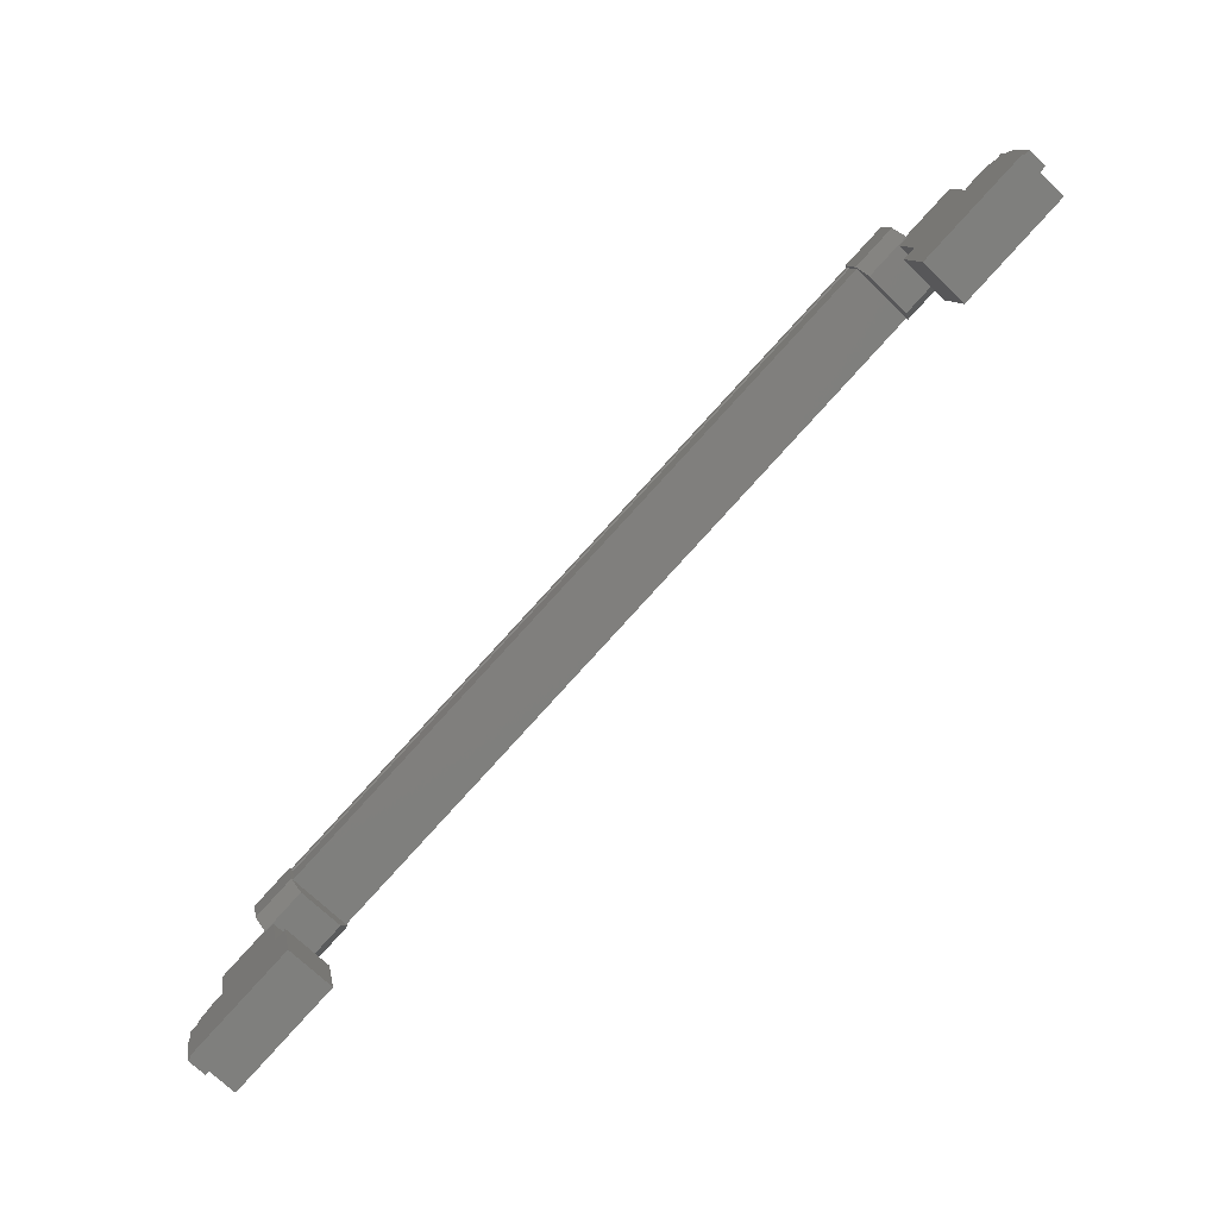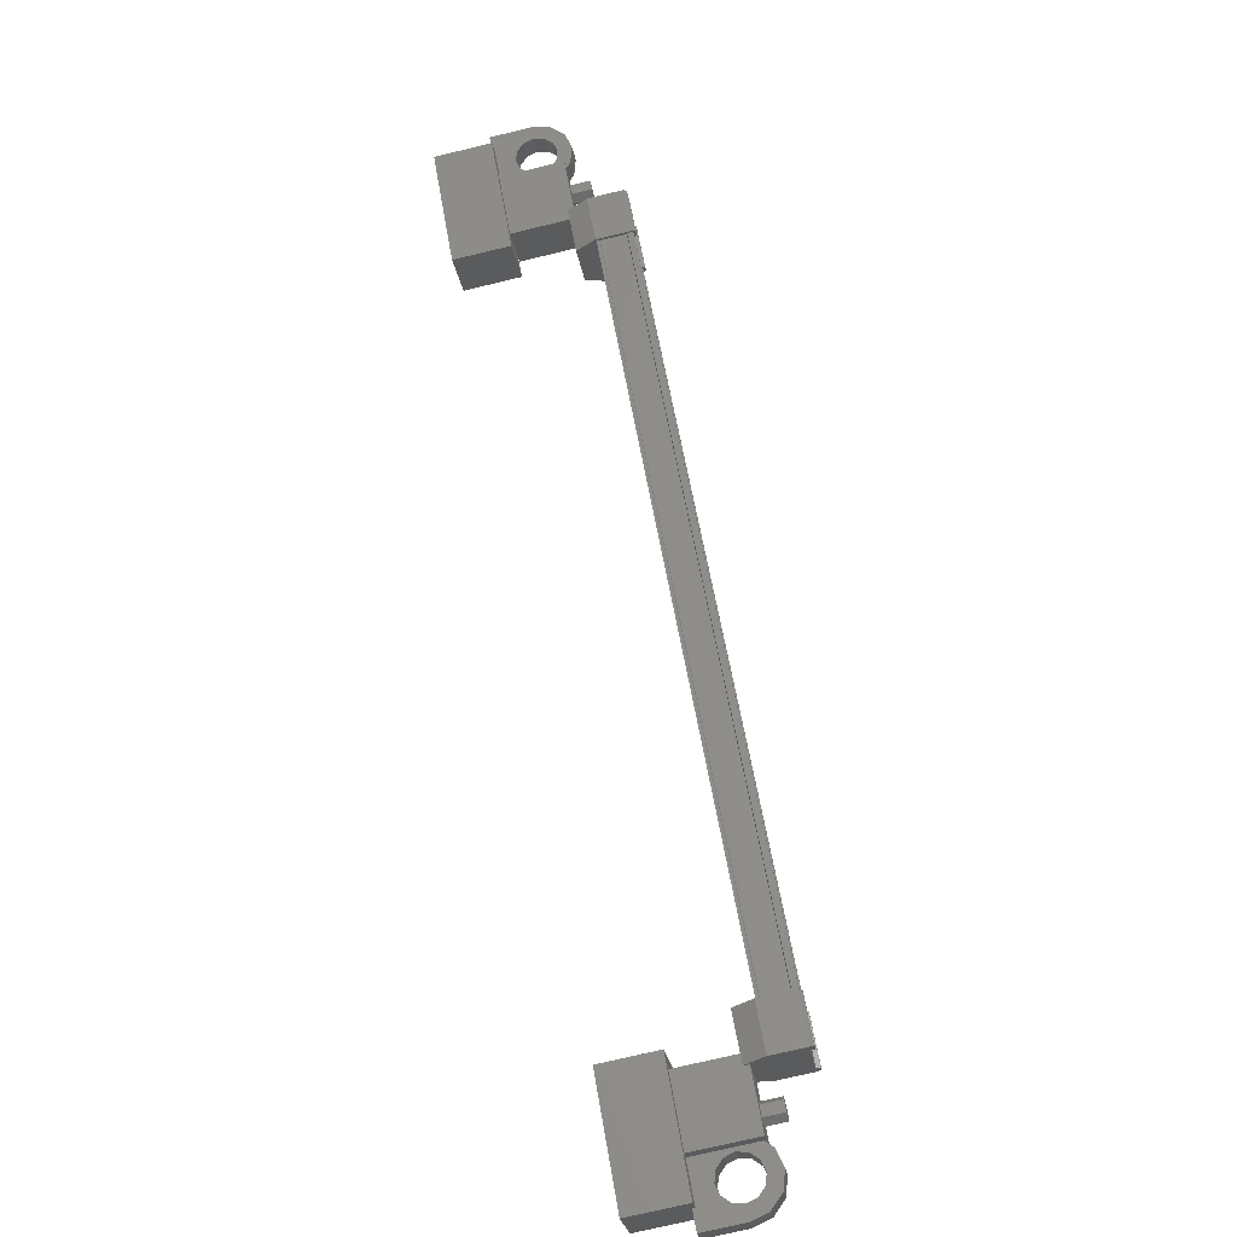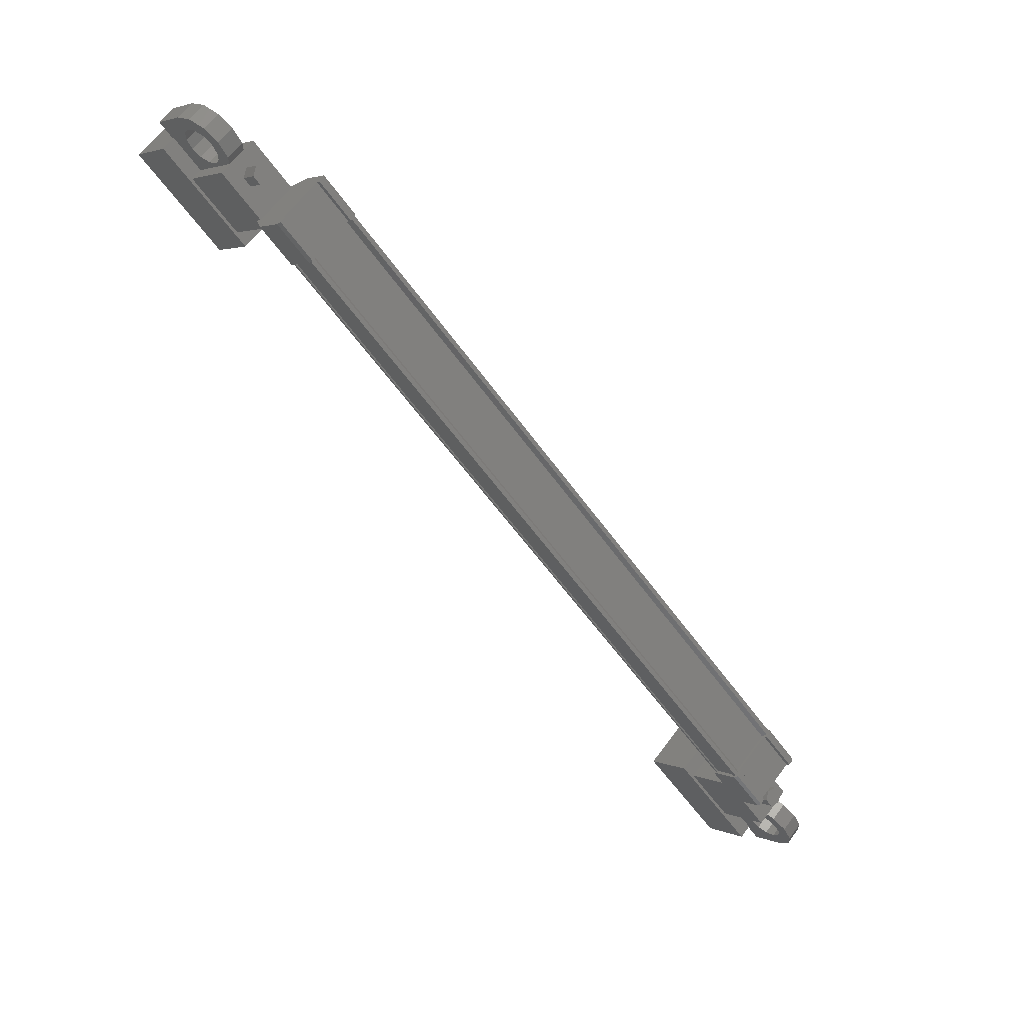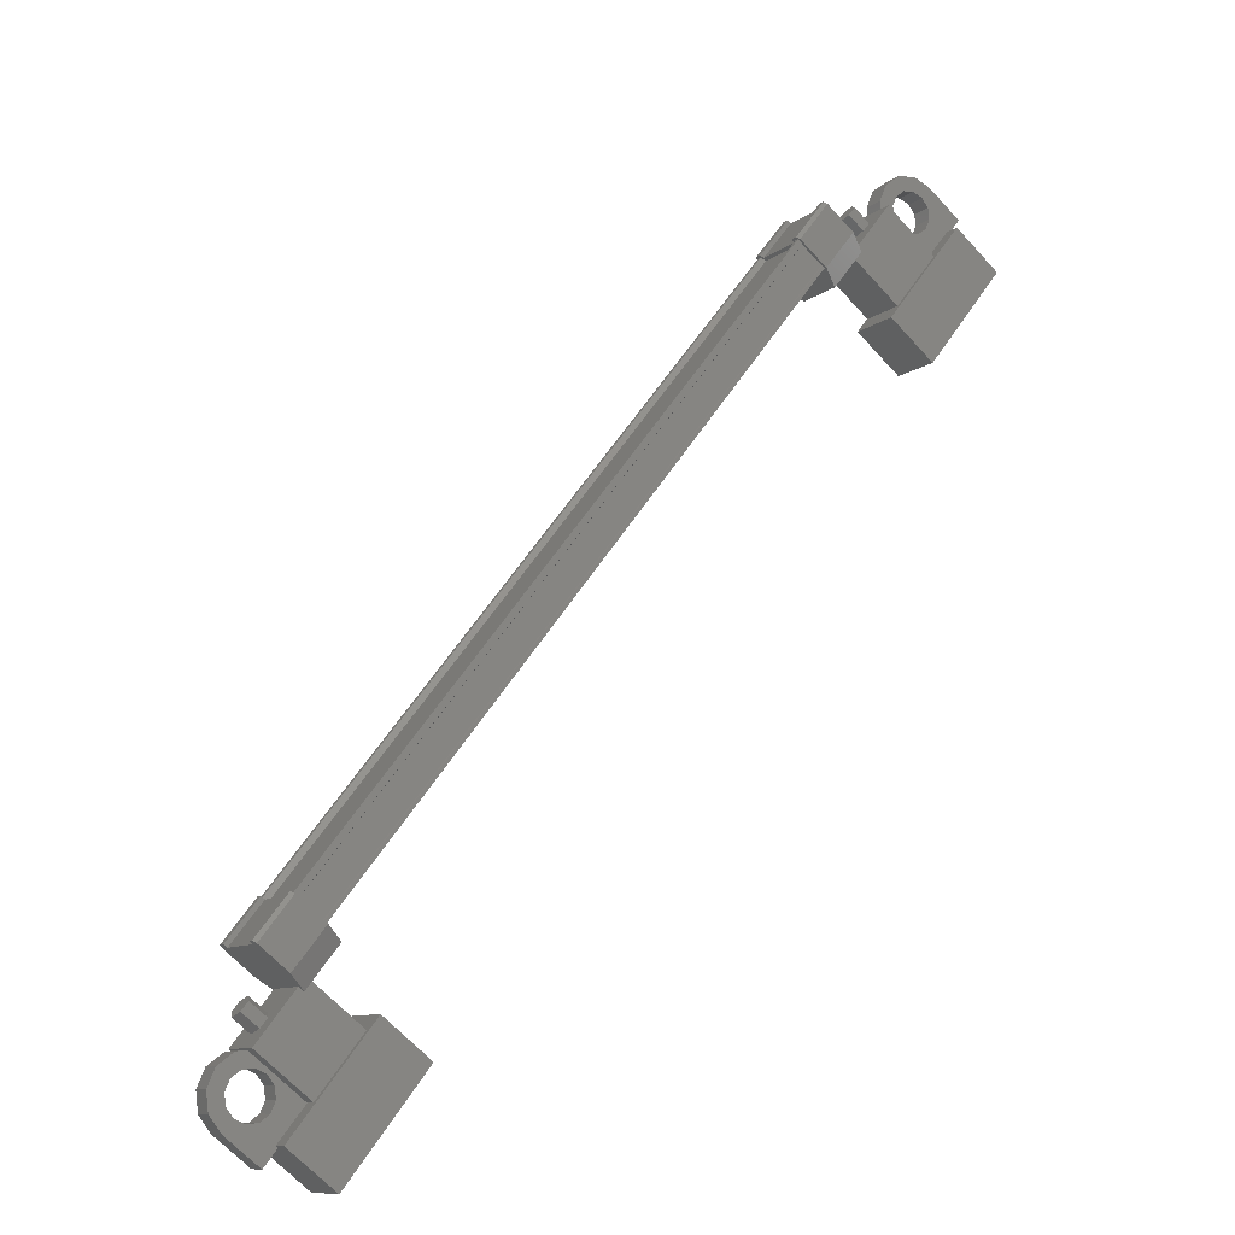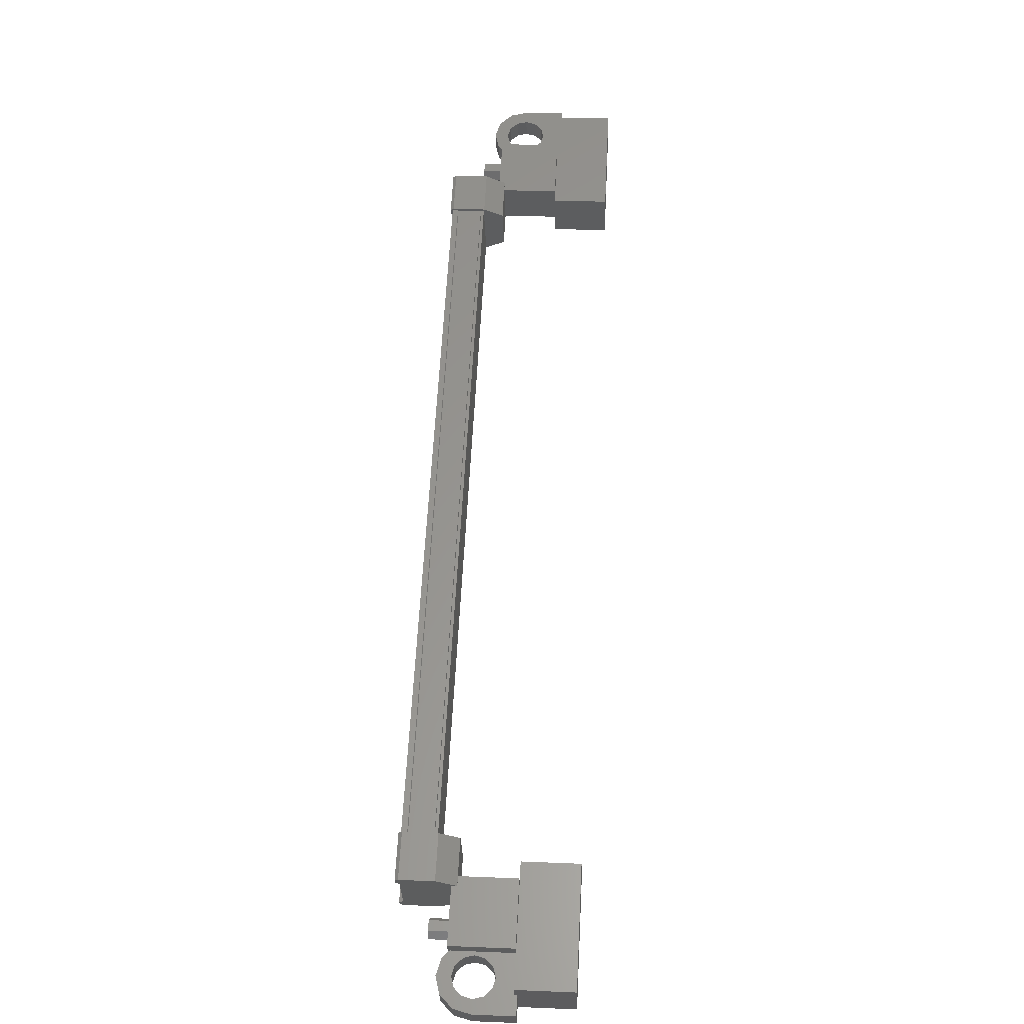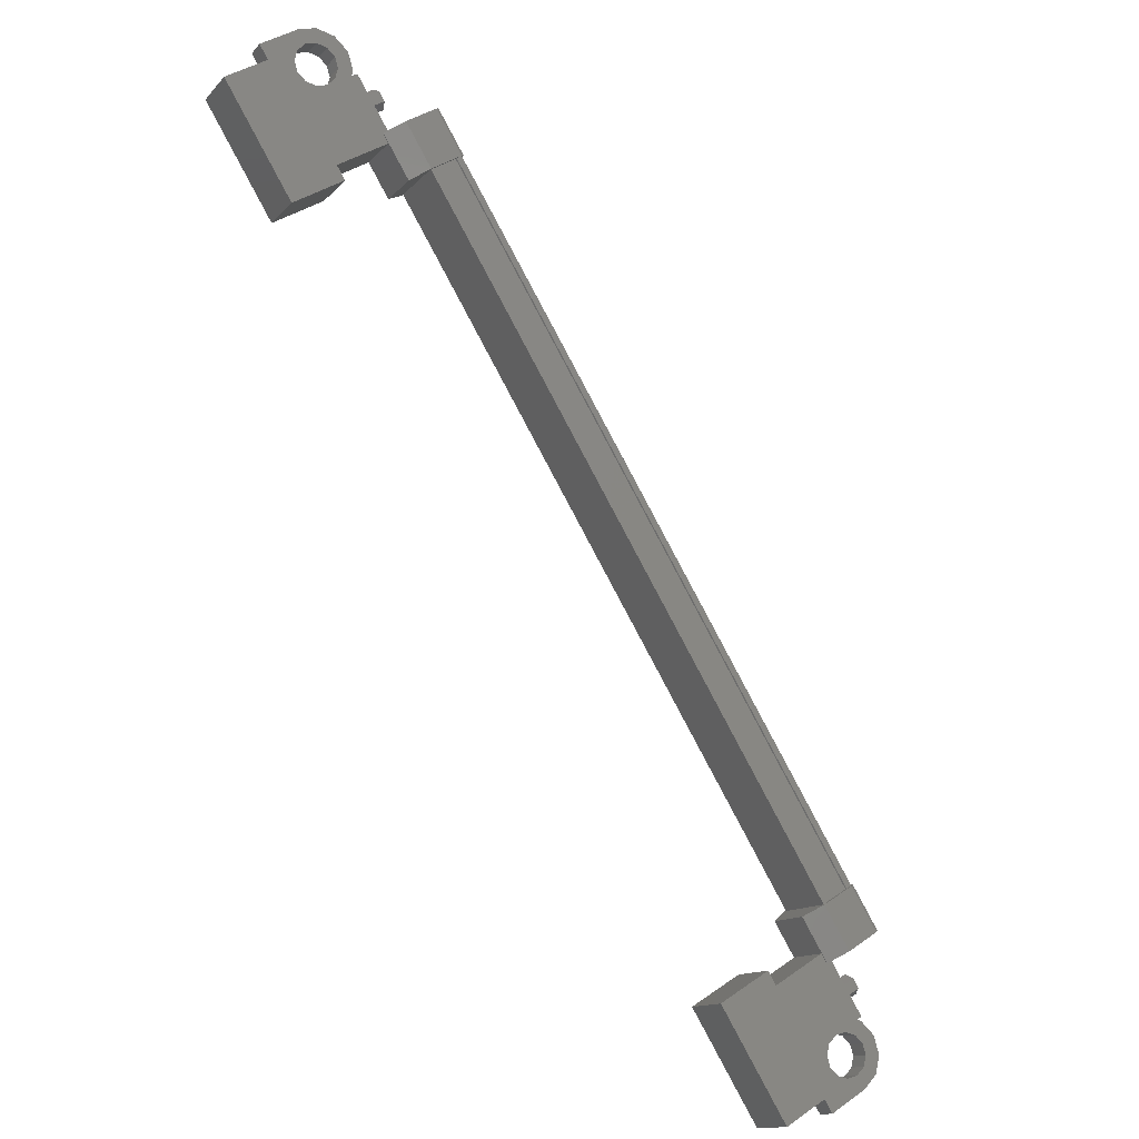
<metadata>
{"format":"stl","ext":"stl","renderer":"f3d","projection":"perspective","resolution":1024,"background":"white","views":[{"elev":9.5,"azim":-99.6,"up":"+Z"},{"elev":-70.6,"azim":13.4,"up":"+Z"},{"elev":4.5,"azim":56.1,"up":"+Z"},{"elev":-67.9,"azim":131.8,"up":"+Y"},{"elev":12.9,"azim":-176.8,"up":"+Z"},{"elev":40.5,"azim":-41.4,"up":"+Y"}]}
</metadata>
<code>
# stl→obj: 223 verts, 392 faces
v 232.6 58.54 624.5
v 232.1 58.54 624.5
v 232.6 58.47 624.3
v 232.1 58.47 624.3
v 232.6 58.64 624.1
v 232.1 58.64 624.1
v 232.6 58.88 624.2
v 232.1 58.88 624.2
v 232.6 58.96 624.4
v 232.1 58.96 624.4
v 232.6 58.78 624.6
v 232.1 58.78 624.6
v 231.9 43.73 640.2
v 232.4 43.73 640.2
v 231.9 43.49 640.2
v 232.4 43.49 640.2
v 231.9 43.31 640.4
v 232.4 43.31 640.4
v 231.9 43.39 640.6
v 232.4 43.39 640.6
v 231.9 43.63 640.7
v 232.4 43.63 640.7
v 231.9 43.8 640.5
v 232.4 43.8 640.5
v 232.4 43.56 640.4
v 232.6 58.71 624.4
v 230.6 58.17 625.8
v 230.6 57.26 624.9
v 230.6 60.22 623.6
v 230.6 59.31 622.8
v 229.2 60.22 623.6
v 229.2 59.31 622.7
v 229.2 57.26 624.9
v 229.2 58.17 625.8
v 228.9 42.96 641.9
v 228.9 42.05 641.1
v 230.3 42.96 641.9
v 230.3 42.05 641.1
v 230.3 45.01 639.8
v 230.3 44.1 638.9
v 229 44.1 638.9
v 228.9 45.01 639.7
v 233.3 58.43 625.8
v 233.1 44.9 640
v 233.3 58.35 625.7
v 233.2 58.29 625.7
v 233.2 44.36 638.5
v 233.1 43.52 639.3
v 233.1 44.32 638.4
v 232.2 43.52 639.3
v 232.5 58.75 625.5
v 233.3 57.95 626.4
v 233.3 58.75 625.5
v 233.4 57.91 626.3
v 233 43.98 639.1
v 233.1 43.92 639.1
v 233.4 57.37 624.8
v 233.4 57.29 624.7
v 232.3 44.96 640
v 232.6 58.41 625.8
v 232.3 44.98 640.1
v 232.6 58.43 625.8
v 232.2 44.98 640.1
v 233.1 44.73 640.4
v 233.1 44.56 640.2
v 233.2 44.68 640.4
v 233.2 44.57 640.3
v 233.2 45.48 639.5
v 233.3 57.54 624.4
v 233.3 57.71 624.6
v 233.4 57.59 624.4
v 233.4 57.7 624.6
v 233.4 56.79 625.3
v 233.2 44.48 638.6
v 233.1 44.49 638.6
v 232.3 44.32 638.4
v 233.2 57.43 624.9
v 233 44.84 639.9
v 232.5 57.95 626.4
v 233.3 57.78 626.2
v 233.4 57.79 626.2
v 233.2 58.41 625.8
v 232.9 44.96 640.1
v 233.2 58.43 625.8
v 233 44.98 640.1
v 233.1 44.98 640.1
v 232.2 59.51 624.3
v 232.1 57.57 624.7
v 232.2 58.7 623.5
v 230.6 58.7 623.5
v 230.6 59.51 624.3
v 230.6 57.57 624.7
v 230.6 58.38 625.5
v 232.1 58.38 625.5
v 231.9 43.57 641.2
v 231.9 44.7 640
v 230.3 43.57 641.2
v 230.3 44.7 640
v 230.3 42.76 640.4
v 230.4 43.89 639.2
v 231.9 43.89 639.3
v 231.9 42.76 640.5
v 231.6 59.91 622.7
v 231.6 59.67 623
v 231.6 60.03 623.3
v 231.6 59.97 623
v 231.6 60.27 623
v 230.6 60.27 623
v 230.6 59.91 622.7
v 230.5 59.11 624.3
v 230.5 58.74 623.9
v 231.5 58.74 623.9
v 231.3 59.03 623.6
v 231.6 58.98 623.7
v 231 43.24 641.1
v 231.3 43.53 640.8
v 230.3 43.53 640.8
v 230.3 43.16 640.5
v 230.2 42.36 642
v 230.2 42 641.7
v 231.2 42.36 642
v 231.2 42 641.7
v 231.2 42.3 641.8
v 231.2 42.24 641.5
v 231.2 42.6 641.8
v 233.1 43.84 639
v 233 43.84 639
v 233.2 57.29 624.7
v 233 43.86 639
v 233.2 57.32 624.8
v 232.3 43.86 639
v 232.6 57.32 624.7
v 232.3 43.84 639
v 232.6 57.29 624.7
v 232.5 57.29 624.7
v 232.5 58.43 625.8
v 231.3 59.39 624
v 231.5 59.11 624.3
v 231.5 59.35 624
v 231.8 59.03 623.6
v 232 58.82 623.9
v 232 59.16 623.5
v 232.3 59.04 623.6
v 232.1 59.33 623.3
v 232.4 59.33 623.3
v 232 59.5 623.1
v 232.3 59.62 623
v 231.8 59.62 623
v 232 59.83 622.8
v 231.3 59.62 623
v 231.1 59.5 623.1
v 231.1 59.33 623.3
v 231 42.88 640.8
v 231.3 43.16 640.5
v 231.3 42.92 640.7
v 231.2 43.29 641.1
v 231.5 43.24 641.1
v 231.7 43.45 640.9
v 231.7 43.11 641.3
v 232 43.23 641.1
v 231.7 42.94 641.4
v 232.1 42.94 641.4
v 231.7 42.77 641.6
v 232 42.65 641.8
v 231.5 42.65 641.7
v 231.7 42.44 642
v 231 42.65 641.7
v 230.8 42.77 641.6
v 230.7 42.94 641.4
v 231.8 43.7 639.4
v 231.8 44.5 638.6
v 231.8 45.34 639.4
v 231.7 44.55 640.2
v 232.2 44.73 640.4
v 232.2 45.53 639.6
v 233.1 45.35 639.4
v 233.1 43.69 639.4
v 233.2 43.68 639.4
v 233.2 43.57 639.3
v 233.1 45.53 639.6
v 233.2 45.36 639.4
v 232 58.57 625.3
v 232 57.77 626.2
v 232 56.93 625.4
v 232 57.72 624.5
v 232.5 57.54 624.4
v 232.5 56.74 625.2
v 233.3 56.92 625.4
v 233.3 58.58 625.4
v 233.4 58.59 625.4
v 233.4 58.7 625.5
v 233.3 56.74 625.2
v 233.4 56.91 625.4
v 231.5 42.88 640.8
v 231.7 43.08 640.6
v 231.7 42.75 640.9
v 232 42.87 640.8
v 231.7 42.58 641.1
v 232.1 42.58 641.1
v 231.7 42.41 641.3
v 232 42.29 641.4
v 231.5 42.28 641.4
v 231.7 42.07 641.6
v 231 42.28 641.4
v 230.8 42.41 641.3
v 230.7 42.58 641.1
v 231.8 59.39 624
v 232 59.19 624.2
v 232 59.52 623.8
v 232.3 59.4 624
v 232.1 59.69 623.7
v 232.4 59.69 623.7
v 232 59.86 623.5
v 232.3 59.98 623.4
v 231.8 59.99 623.3
v 232 60.2 623.1
v 231.3 59.99 623.3
v 231.1 59.86 623.5
v 231.1 59.69 623.7
v 230.8 43.11 641.2
v 231.1 59.52 623.8
v 231.1 59.16 623.5
v 230.8 42.75 640.9
f 1 2 3
f 3 2 4
f 4 5 3
f 6 5 4
f 7 5 6
f 6 8 7
f 7 8 9
f 9 8 10
f 10 11 9
f 12 11 10
f 1 11 12
f 12 2 1
f 13 14 15
f 15 14 16
f 16 17 15
f 18 17 16
f 19 17 18
f 18 20 19
f 19 20 21
f 21 20 22
f 22 23 21
f 24 23 22
f 13 23 24
f 24 14 13
f 18 16 25
f 25 16 14
f 14 24 25
f 11 1 26
f 26 1 3
f 3 5 26
f 5 7 26
f 26 7 9
f 9 11 26
f 24 22 25
f 25 22 20
f 20 18 25
f 27 28 29
f 29 28 30
f 30 31 29
f 32 31 30
f 33 31 32
f 32 28 33
f 33 28 34
f 34 28 27
f 27 31 34
f 29 31 27
f 35 36 37
f 37 36 38
f 38 39 37
f 40 39 38
f 41 39 40
f 40 36 41
f 41 36 42
f 42 36 35
f 35 39 42
f 37 39 35
f 40 38 36
f 30 28 32
f 41 42 39
f 33 34 31
f 43 44 45
f 45 44 46
f 47 48 49
f 49 48 50
f 51 52 53
f 53 52 54
f 55 56 57
f 57 56 58
f 59 60 61
f 61 60 62
f 62 63 61
f 64 65 66
f 66 65 67
f 67 68 66
f 69 70 71
f 71 70 72
f 72 73 71
f 74 47 75
f 75 47 49
f 49 76 75
f 50 76 49
f 57 77 55
f 55 77 46
f 46 78 55
f 44 78 46
f 51 79 52
f 52 79 80
f 80 54 52
f 81 54 80
f 82 83 84
f 84 83 85
f 85 43 84
f 86 43 85
f 44 43 86
f 87 88 89
f 89 88 90
f 90 91 89
f 92 91 90
f 93 91 92
f 92 88 93
f 93 88 94
f 94 88 87
f 87 91 94
f 89 91 87
f 95 96 97
f 97 96 98
f 98 99 97
f 100 99 98
f 101 99 100
f 100 96 101
f 101 96 102
f 102 96 95
f 95 99 102
f 97 99 95
f 103 104 105
f 105 104 106
f 106 107 105
f 103 107 106
f 108 107 103
f 103 109 108
f 108 109 110
f 110 109 111
f 111 112 110
f 113 112 111
f 114 112 113
f 115 116 117
f 117 116 118
f 118 119 117
f 120 119 118
f 121 119 120
f 120 122 121
f 121 122 123
f 123 122 124
f 124 125 123
f 121 125 124
f 123 125 121
f 56 126 58
f 58 126 127
f 127 128 58
f 129 128 127
f 130 128 129
f 129 131 130
f 130 131 132
f 132 131 133
f 133 134 132
f 133 134 133
f 135 134 133
f 133 63 135
f 135 63 136
f 136 63 62
f 137 110 138
f 138 110 112
f 112 139 138
f 114 139 112
f 112 139 114
f 114 140 112
f 112 140 141
f 141 140 142
f 142 143 141
f 144 143 142
f 145 143 144
f 144 146 145
f 145 146 147
f 147 146 148
f 148 149 147
f 104 149 148
f 103 149 104
f 104 150 103
f 103 150 109
f 109 150 151
f 151 152 109
f 153 118 154
f 154 118 116
f 116 155 154
f 156 155 116
f 116 155 156
f 156 157 116
f 116 157 158
f 158 157 159
f 159 160 158
f 161 160 159
f 162 160 161
f 161 163 162
f 162 163 164
f 164 163 165
f 165 166 164
f 125 166 165
f 121 166 125
f 125 167 121
f 121 167 119
f 119 167 168
f 168 169 119
f 50 170 76
f 76 170 171
f 171 172 76
f 170 172 171
f 173 172 170
f 170 174 173
f 173 174 172
f 172 174 175
f 175 76 172
f 176 76 175
f 75 76 176
f 176 177 75
f 75 177 74
f 74 177 178
f 178 47 74
f 179 47 178
f 48 47 179
f 179 177 48
f 48 177 50
f 50 177 65
f 65 174 50
f 64 174 65
f 175 174 64
f 64 180 175
f 175 180 176
f 176 180 68
f 68 181 176
f 67 181 68
f 176 181 67
f 67 65 176
f 176 65 177
f 51 182 79
f 79 182 183
f 183 184 79
f 182 184 183
f 185 184 182
f 182 186 185
f 185 186 184
f 184 186 187
f 187 79 184
f 188 79 187
f 80 79 188
f 188 189 80
f 80 189 81
f 81 189 190
f 190 54 81
f 191 54 190
f 53 54 191
f 191 189 53
f 53 189 51
f 51 189 70
f 70 186 51
f 69 186 70
f 187 186 69
f 69 192 187
f 187 192 188
f 188 192 73
f 73 193 188
f 72 193 73
f 188 193 72
f 72 70 188
f 188 70 189
f 155 154 194
f 194 154 195
f 195 196 194
f 197 196 195
f 198 196 197
f 197 199 198
f 198 199 200
f 200 199 201
f 201 202 200
f 203 202 201
f 124 202 203
f 203 122 124
f 124 122 204
f 204 122 120
f 120 205 204
f 206 205 120
f 139 138 207
f 207 138 208
f 208 209 207
f 210 209 208
f 211 209 210
f 210 212 211
f 211 212 213
f 213 212 214
f 214 215 213
f 216 215 214
f 105 215 216
f 216 107 105
f 105 107 217
f 217 107 108
f 108 218 217
f 219 218 108
f 119 169 117
f 117 169 220
f 220 115 117
f 137 221 110
f 110 221 219
f 219 108 110
f 109 152 111
f 111 152 222
f 222 113 111
f 153 223 118
f 118 223 206
f 206 120 118
f 69 71 192
f 192 71 73
f 59 83 60
f 60 83 82
f 68 180 66
f 66 180 64
f 104 103 106
f 51 186 182
f 138 139 137
f 156 116 115
f 103 105 107
f 101 102 99
f 93 94 91
f 121 124 122
f 179 178 177
f 139 112 138
f 50 174 170
f 191 190 189
f 88 92 90
f 100 98 96
f 155 116 154
f 154 155 153
f 223 115 220
f 223 220 206
f 206 220 169
f 169 205 206
f 168 205 169
f 204 205 168
f 168 167 204
f 204 167 124
f 104 105 150
f 150 105 217
f 217 151 150
f 218 151 217
f 152 151 218
f 218 219 152
f 152 219 222
f 222 219 221
f 221 113 222
f 154 116 195
f 195 116 158
f 158 197 195
f 160 197 158
f 199 197 160
f 160 162 199
f 199 162 201
f 201 162 164
f 164 203 201
f 166 203 164
f 122 203 166
f 166 121 122
f 103 107 149
f 149 107 216
f 216 147 149
f 214 147 216
f 145 147 214
f 214 212 145
f 145 212 143
f 143 212 210
f 210 141 143
f 208 141 210
f 112 141 208
f 208 138 112
f 221 137 113
f 113 137 139
f 139 114 113
f 207 114 139
f 140 114 207
f 207 209 140
f 140 209 142
f 142 209 211
f 211 144 142
f 213 144 211
f 146 144 213
f 213 215 146
f 146 215 148
f 148 215 105
f 105 104 148
f 223 153 115
f 115 153 155
f 155 156 115
f 194 156 155
f 157 156 194
f 194 196 157
f 157 196 159
f 159 196 198
f 198 161 159
f 200 161 198
f 163 161 200
f 200 202 163
f 163 202 165
f 165 202 124
f 124 125 165
f 167 125 124

</code>
